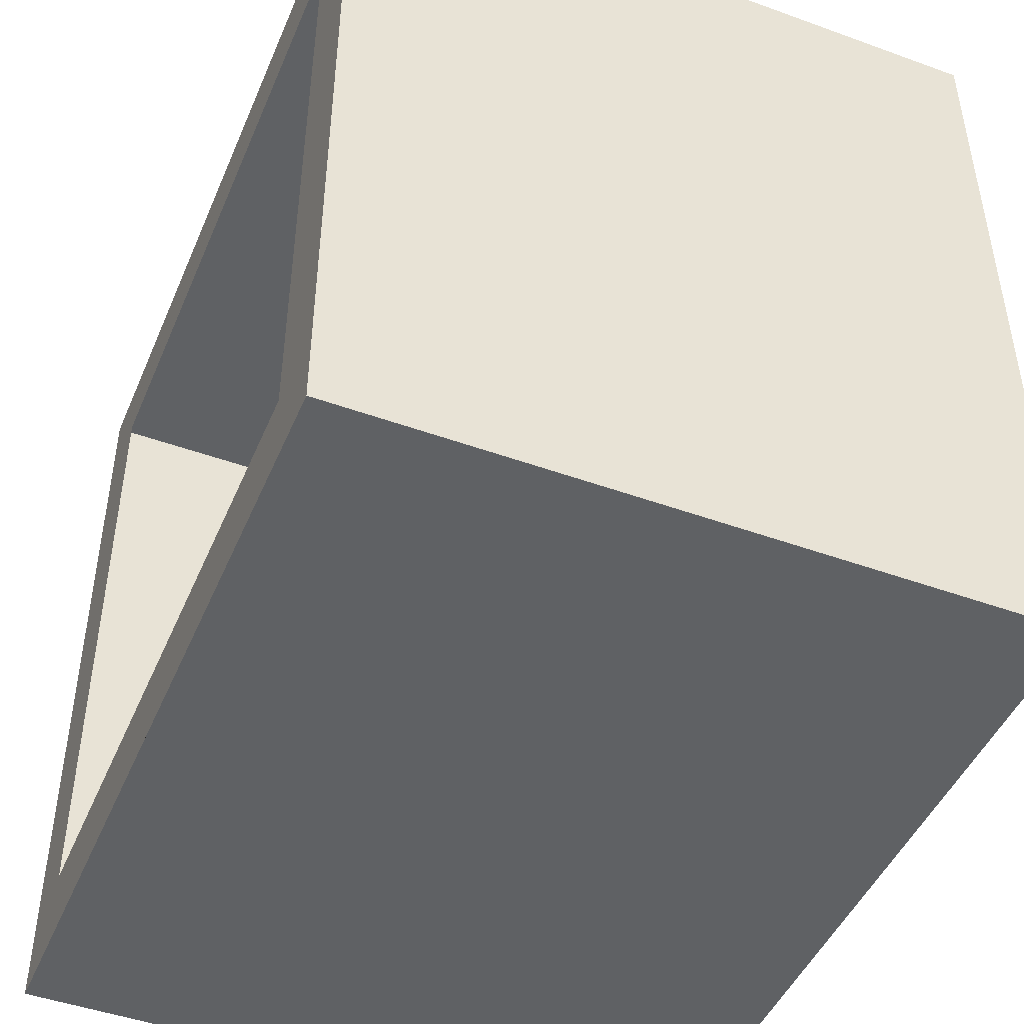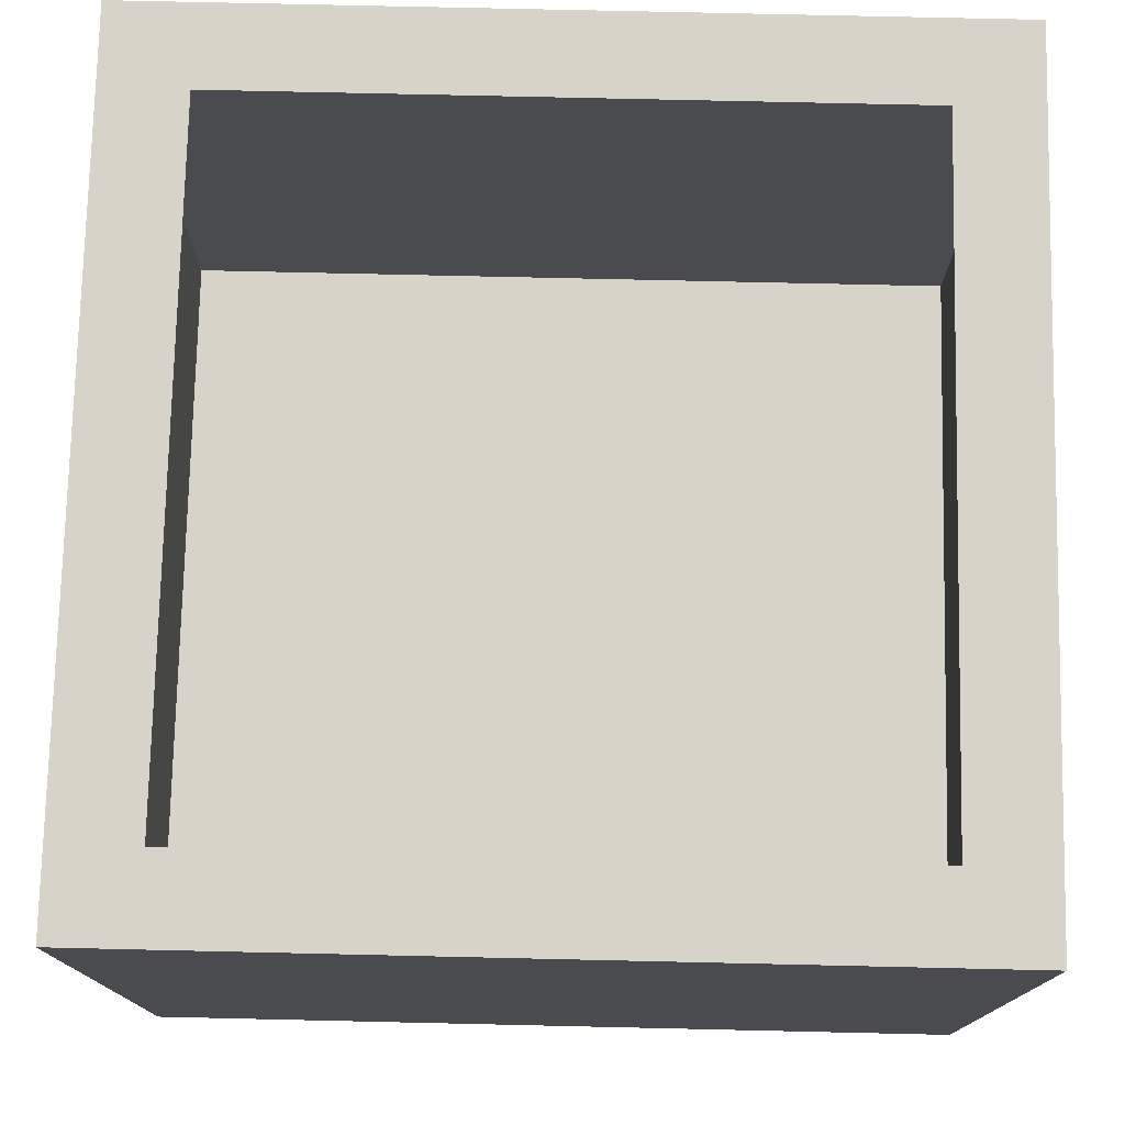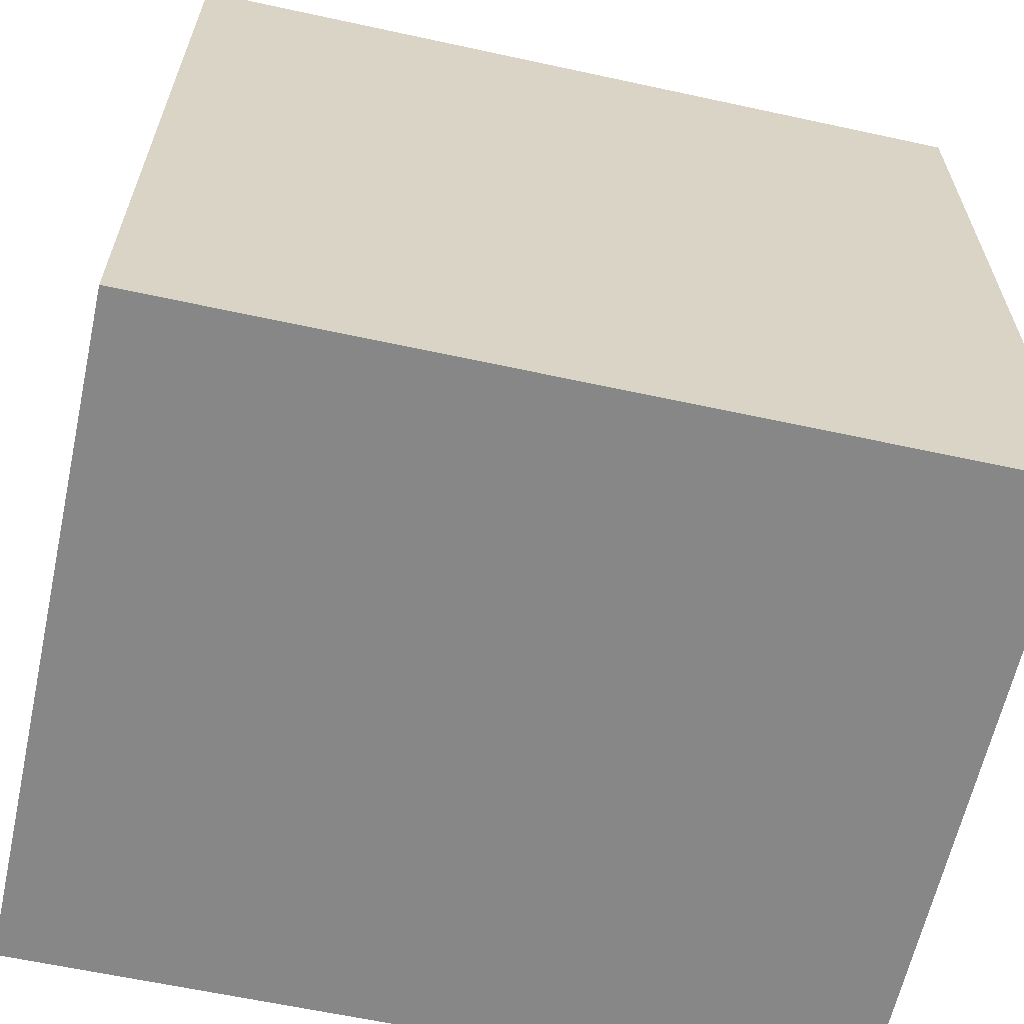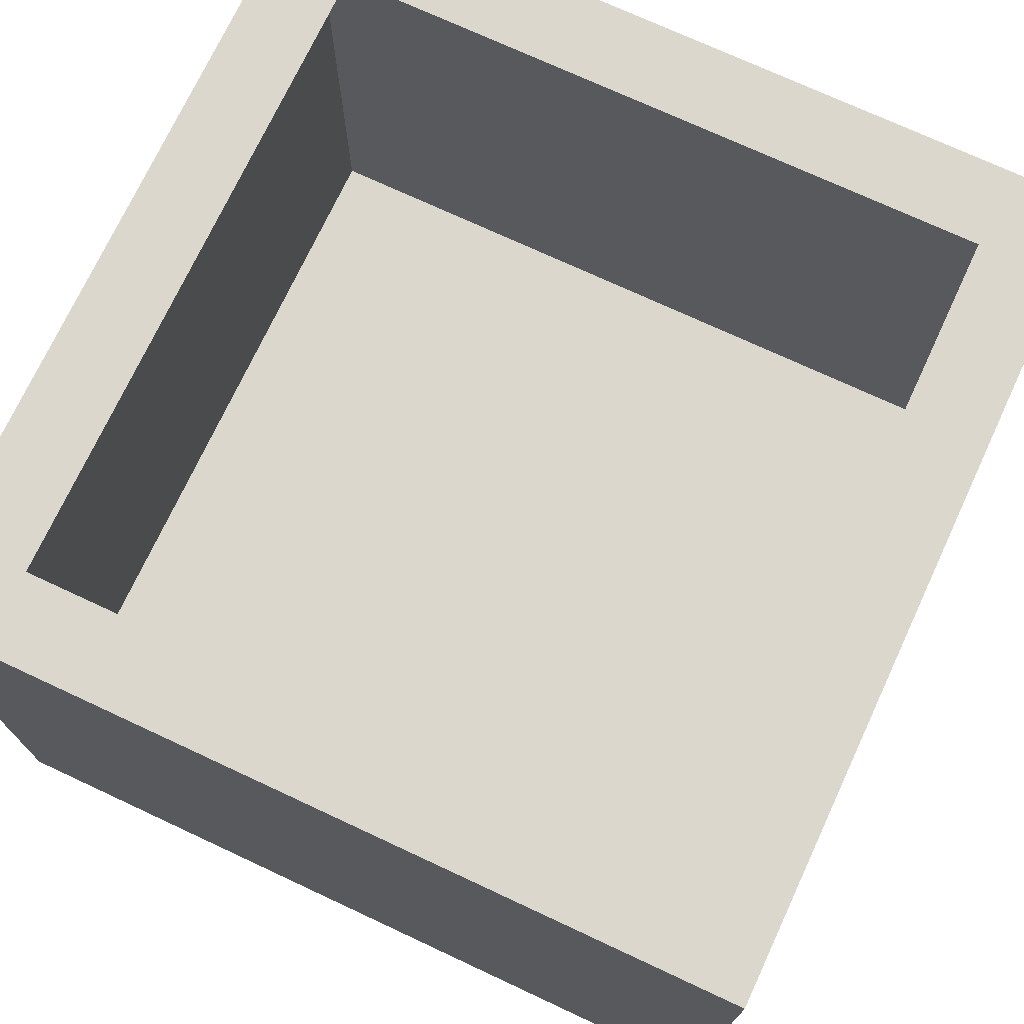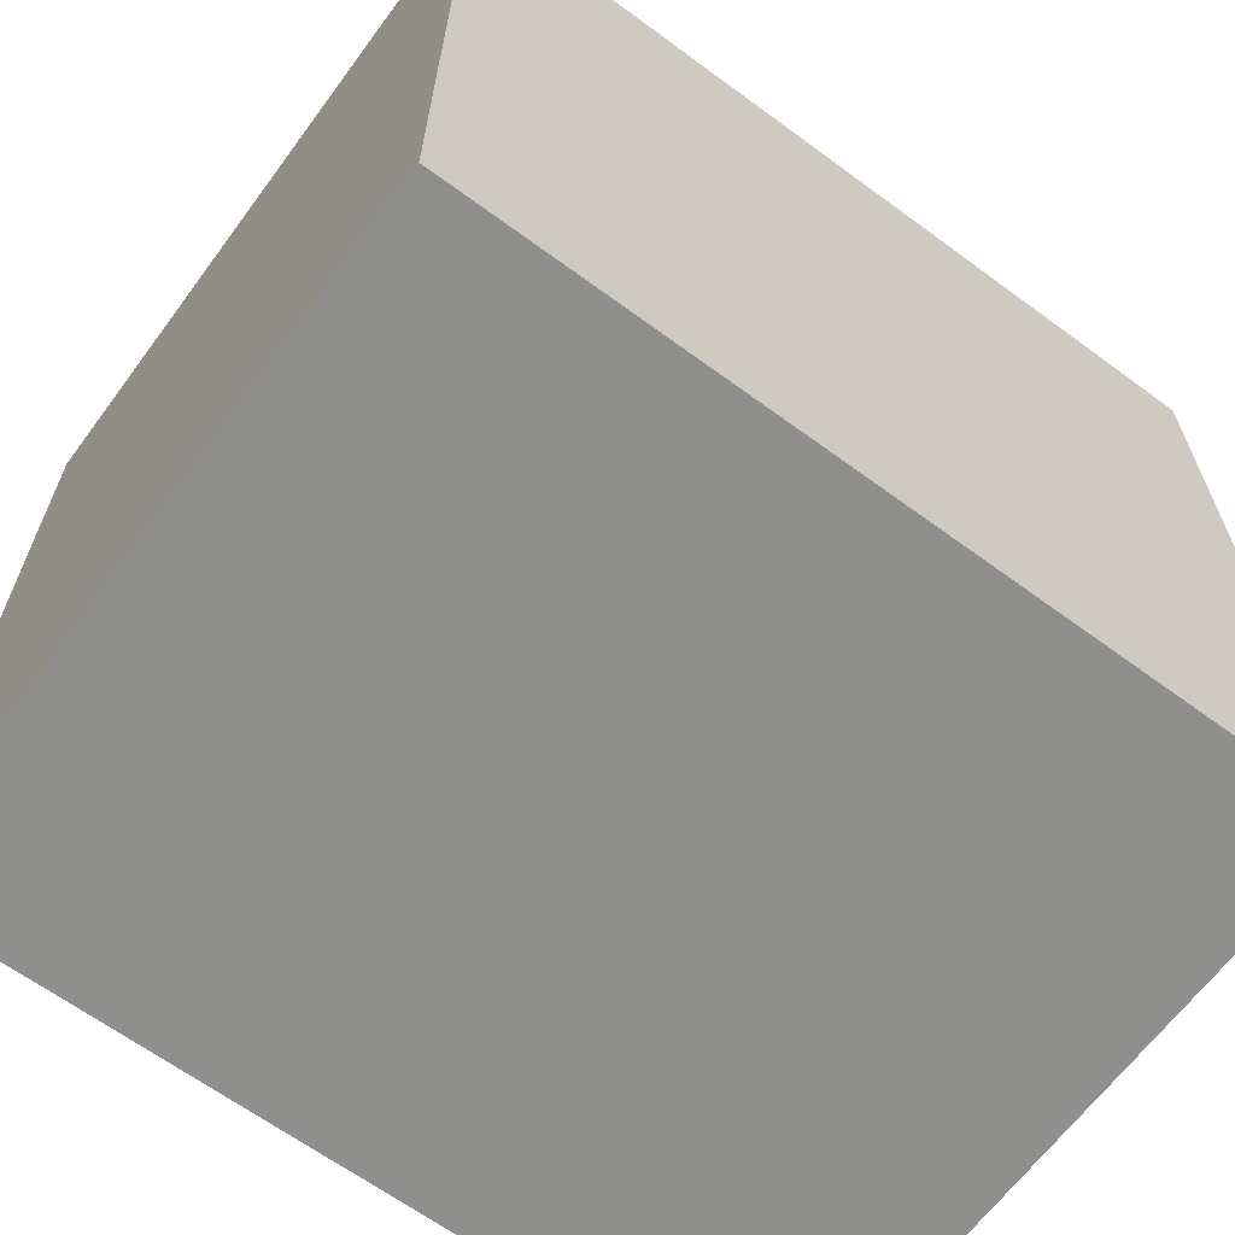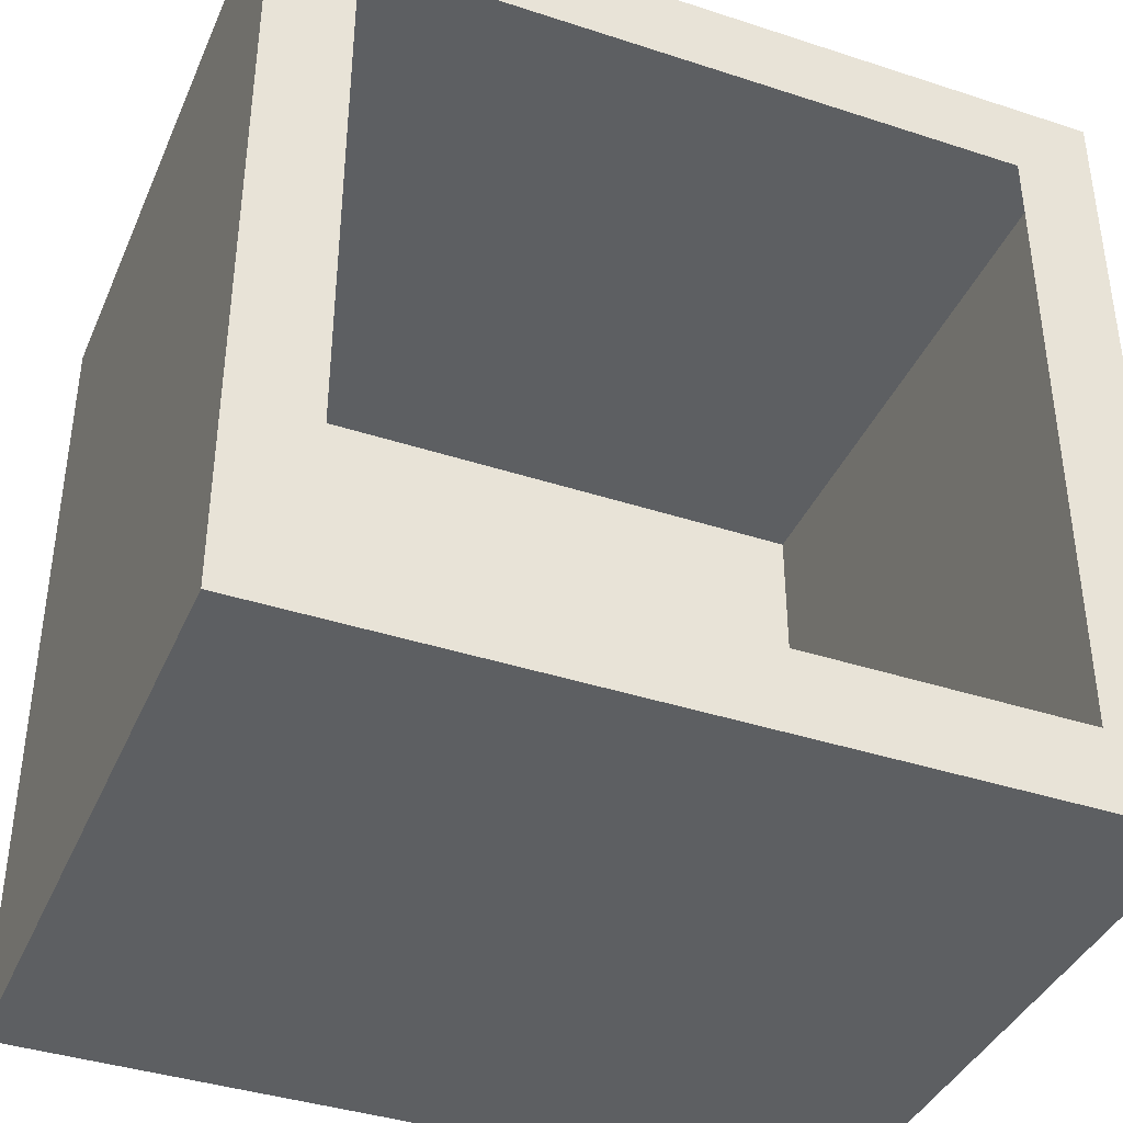
<metadata>
{"format":"obj","ext":"obj","renderer":"f3d","projection":"perspective","resolution":1024,"background":"white","views":[{"elev":-46.7,"azim":67.6,"up":"+Y"},{"elev":75.9,"azim":-178.7,"up":"+Z"},{"elev":-62.4,"azim":167.6,"up":"+Y"},{"elev":73.1,"azim":115.0,"up":"+Z"},{"elev":-65.1,"azim":143.5,"up":"+Y"},{"elev":-39.5,"azim":-22.1,"up":"+Y"}]}
</metadata>
<code>
o mesh9/mesh9-geometry/material_2/component_4#mesh9-geometry
v -0.2764 -0.2409 0.4544
v -0.2764 -0.3093 0.4544
v 0.2709 -0.2409 0.4544
v 0.2709 0.3064 0.4544
v 0.2709 0.3748 0.4544
v -0.2764 0.3064 0.4544
v 0.2709 -0.2409 0.4544
v 0.3393 0.3748 0.4544
v 0.2709 0.3064 0.4544
v -0.2764 -0.2409 0.4544
v -0.2764 0.3064 0.4544
v -0.2764 -0.3093 0.4544
v 0.2709 -0.3093 0.4544
v 0.2709 -0.2409 0.4544
v -0.2764 -0.3093 0.4544
v -0.2764 0.3748 0.4544
v -0.2764 0.3064 0.4544
v 0.2709 0.3748 0.4544
v 0.2709 0.3748 0.4544
v 0.2709 0.3064 0.4544
v 0.3393 0.3748 0.4544
v 0.2709 -0.3093 0.4544
v 0.3393 0.3748 0.4544
v 0.2709 -0.2409 0.4544
v -0.2764 0.3064 0.4544
v -0.2764 0.3748 0.4544
v -0.2764 -0.3093 0.4544
v 0.2709 -0.3093 0.4544
v -0.2764 -0.3093 0.4544
v 0.3393 -0.3093 0.4544
v 0.2709 0.3748 0.4544
v 0.3393 0.3748 0.4544
v -0.2764 0.3748 0.4544
v 0.3393 -0.3093 0.4544
v 0.3393 0.3748 0.4544
v 0.2709 -0.3093 0.4544
v -0.2764 -0.3093 0.4544
v -0.2764 0.3748 0.4544
v -0.3448 -0.3093 0.4544
v -0.2764 -0.3093 0.4544
v -0.3448 -0.3093 0.4544
v 0.3393 -0.3093 0.4544
v -0.2764 0.3748 0.4544
v 0.3393 0.3748 0.4544
v -0.3448 0.3748 0.4544
v 0.3393 -0.3093 0.4544
v 0.3393 -0.3093 -0.1093
v 0.3393 0.3748 0.4544
v -0.3448 0.3748 0.4544
v -0.3448 -0.3093 0.4544
v -0.2764 0.3748 0.4544
v -0.3448 -0.3093 0.4544
v -0.3448 -0.3093 -0.1093
v 0.3393 -0.3093 0.4544
v -0.3448 0.3748 0.4544
v 0.3393 0.3748 0.4544
v -0.3448 0.3748 -0.1093
v 0.3393 0.3748 -0.1093
v 0.3393 0.3748 0.4544
v 0.3393 -0.3093 -0.1093
v 0.3393 -0.3093 -0.1093
v 0.3393 -0.3093 0.4544
v -0.3448 -0.3093 -0.1093
v -0.3448 0.3748 0.4544
v -0.3448 0.3748 -0.1093
v -0.3448 -0.3093 0.4544
v -0.3448 -0.3093 -0.1093
v -0.3448 -0.3093 0.4544
v -0.3448 0.3748 -0.1093
v 0.3393 0.3748 -0.1093
v -0.3448 0.3748 -0.1093
v 0.3393 0.3748 0.4544
v 0.3393 0.3748 -0.1093
v 0.3393 -0.3093 -0.1093
v -0.3448 0.3748 -0.1093
v -0.3448 -0.3093 -0.1093
v -0.3448 0.3748 -0.1093
v 0.3393 -0.3093 -0.1093
v 0.2709 -0.2409 0.4544
v -0.2764 -0.3093 0.4544
v -0.2764 -0.2409 0.4544
v -0.2764 0.3064 0.4544
v 0.2709 0.3748 0.4544
v 0.2709 0.3064 0.4544
v 0.2709 0.3064 0.4544
v 0.3393 0.3748 0.4544
v 0.2709 -0.2409 0.4544
v -0.2764 -0.3093 0.4544
v -0.2764 0.3064 0.4544
v -0.2764 -0.2409 0.4544
v -0.2764 -0.3093 0.4544
v 0.2709 -0.2409 0.4544
v 0.2709 -0.3093 0.4544
v 0.2709 0.3748 0.4544
v -0.2764 0.3064 0.4544
v -0.2764 0.3748 0.4544
v 0.3393 0.3748 0.4544
v 0.2709 0.3064 0.4544
v 0.2709 0.3748 0.4544
v 0.2709 -0.2409 0.4544
v 0.3393 0.3748 0.4544
v 0.2709 -0.3093 0.4544
v -0.2764 -0.3093 0.4544
v -0.2764 0.3748 0.4544
v -0.2764 0.3064 0.4544
v 0.3393 -0.3093 0.4544
v -0.2764 -0.3093 0.4544
v 0.2709 -0.3093 0.4544
v -0.2764 0.3748 0.4544
v 0.3393 0.3748 0.4544
v 0.2709 0.3748 0.4544
v 0.2709 -0.3093 0.4544
v 0.3393 0.3748 0.4544
v 0.3393 -0.3093 0.4544
v -0.3448 -0.3093 0.4544
v -0.2764 0.3748 0.4544
v -0.2764 -0.3093 0.4544
v 0.3393 -0.3093 0.4544
v -0.3448 -0.3093 0.4544
v -0.2764 -0.3093 0.4544
v -0.3448 0.3748 0.4544
v 0.3393 0.3748 0.4544
v -0.2764 0.3748 0.4544
v 0.3393 0.3748 0.4544
v 0.3393 -0.3093 -0.1093
v 0.3393 -0.3093 0.4544
v -0.2764 0.3748 0.4544
v -0.3448 -0.3093 0.4544
v -0.3448 0.3748 0.4544
v 0.3393 -0.3093 0.4544
v -0.3448 -0.3093 -0.1093
v -0.3448 -0.3093 0.4544
v -0.3448 0.3748 -0.1093
v 0.3393 0.3748 0.4544
v -0.3448 0.3748 0.4544
v 0.3393 -0.3093 -0.1093
v 0.3393 0.3748 0.4544
v 0.3393 0.3748 -0.1093
v -0.3448 -0.3093 -0.1093
v 0.3393 -0.3093 0.4544
v 0.3393 -0.3093 -0.1093
v -0.3448 -0.3093 0.4544
v -0.3448 0.3748 -0.1093
v -0.3448 0.3748 0.4544
v -0.3448 0.3748 -0.1093
v -0.3448 -0.3093 0.4544
v -0.3448 -0.3093 -0.1093
v 0.3393 0.3748 0.4544
v -0.3448 0.3748 -0.1093
v 0.3393 0.3748 -0.1093
v -0.3448 0.3748 -0.1093
v 0.3393 -0.3093 -0.1093
v 0.3393 0.3748 -0.1093
v 0.3393 -0.3093 -0.1093
v -0.3448 0.3748 -0.1093
v -0.3448 -0.3093 -0.1093
f 1 2 3
f 4 5 6
f 7 8 9
f 10 11 12
f 13 14 15
f 16 17 18
f 19 20 21
f 22 23 24
f 25 26 27
f 28 29 30
f 31 32 33
f 34 35 36
f 37 38 39
f 40 41 42
f 43 44 45
f 46 47 48
f 49 50 51
f 52 53 54
f 55 56 57
f 58 59 60
f 61 62 63
f 64 65 66
f 67 68 69
f 70 71 72
f 73 74 75
f 76 77 78
f 79 80 81
f 82 83 84
f 85 86 87
f 88 89 90
f 91 92 93
f 94 95 96
f 97 98 99
f 100 101 102
f 103 104 105
f 106 107 108
f 109 110 111
f 112 113 114
f 115 116 117
f 118 119 120
f 121 122 123
f 124 125 126
f 127 128 129
f 130 131 132
f 133 134 135
f 136 137 138
f 139 140 141
f 142 143 144
f 145 146 147
f 148 149 150
f 151 152 153
f 154 155 156

</code>
